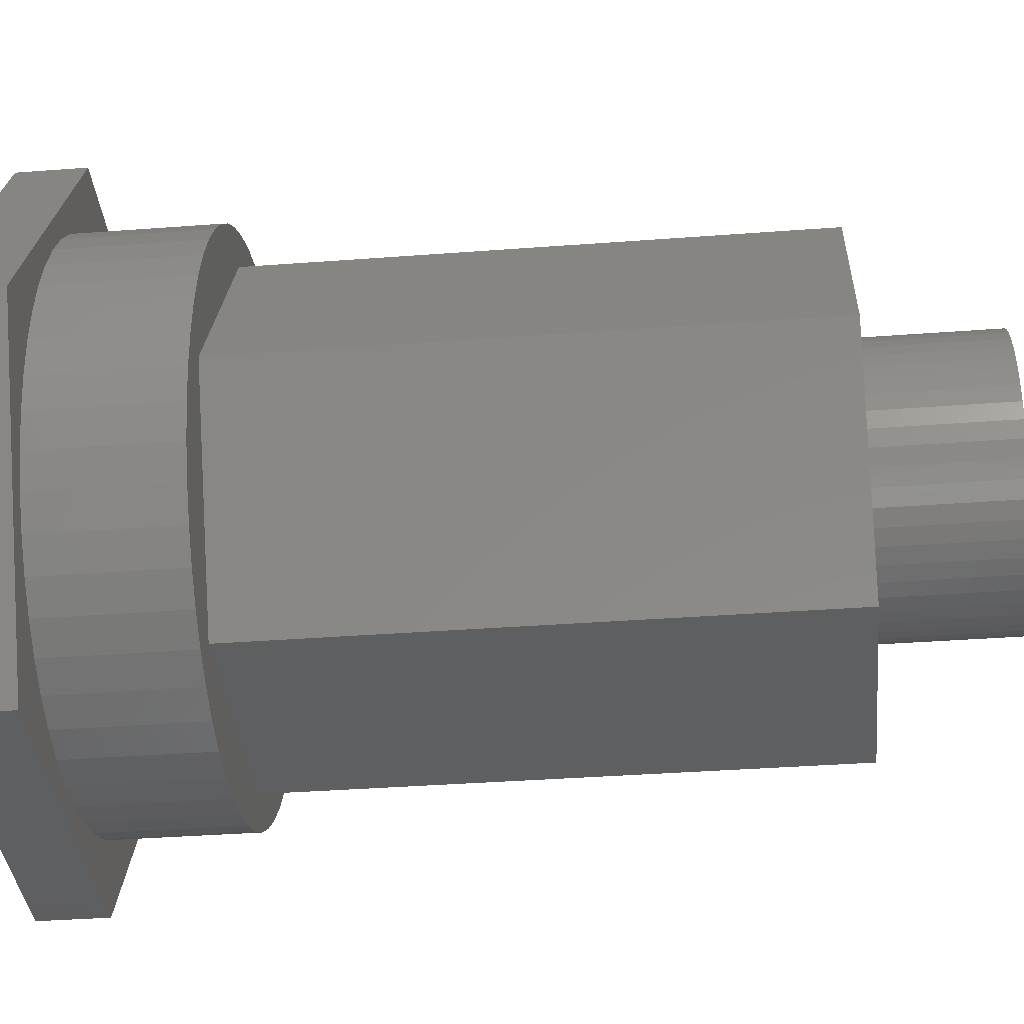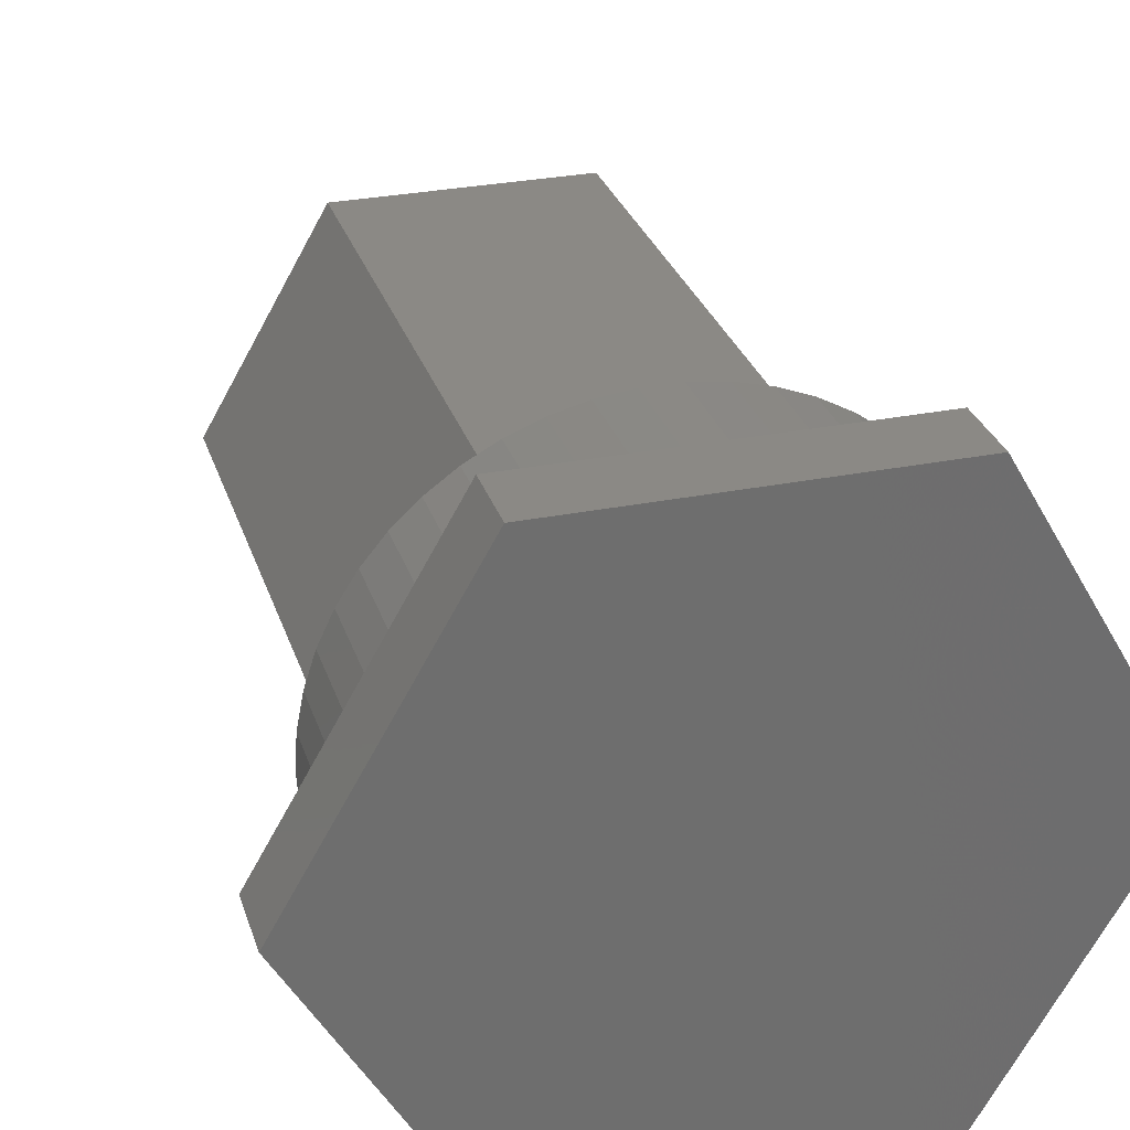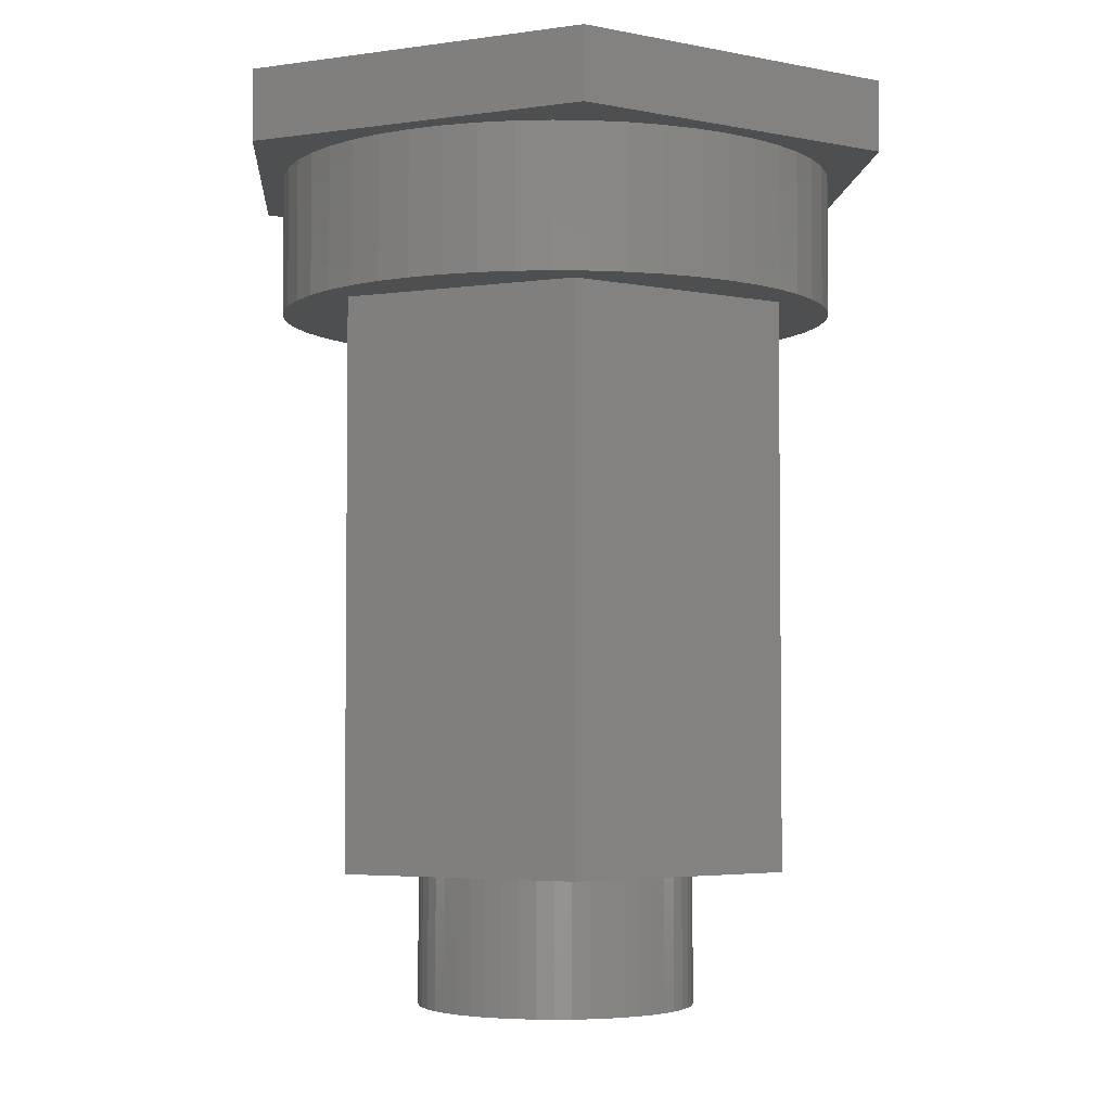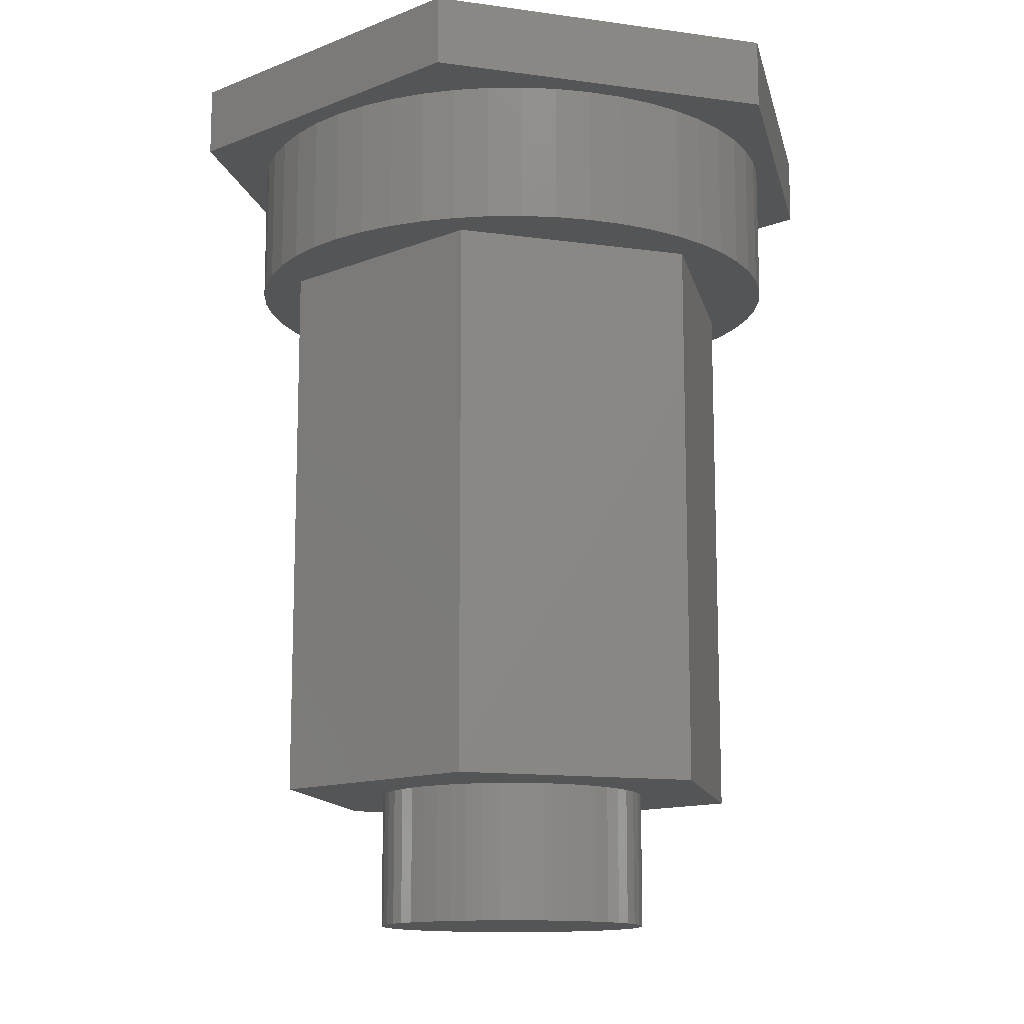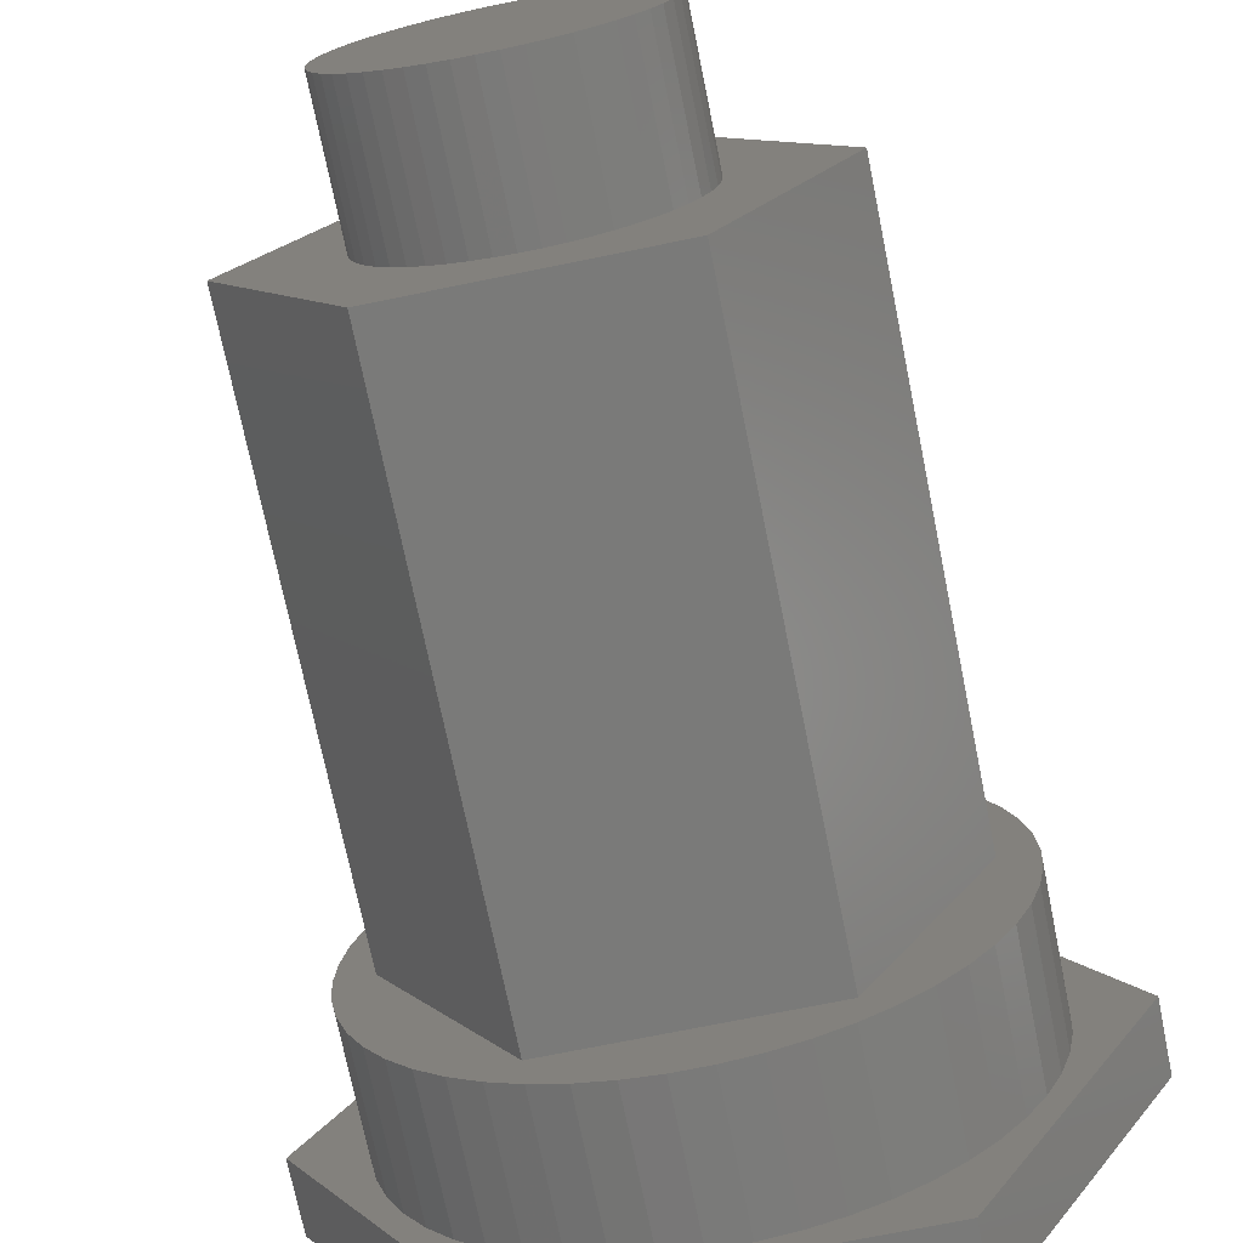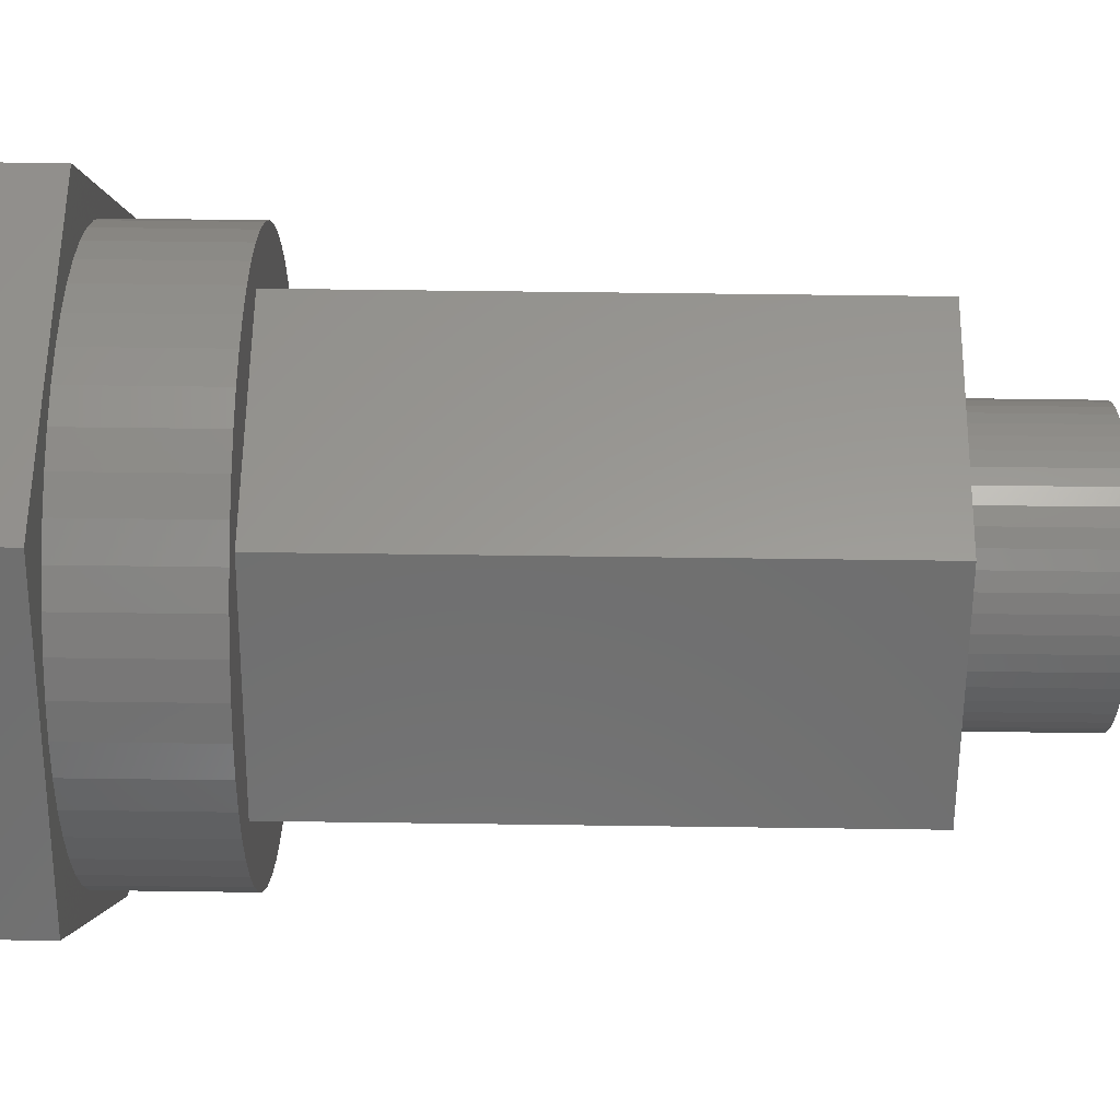
<metadata>
{"format":"stl","ext":"stl","renderer":"f3d","projection":"perspective","resolution":1024,"background":"white","views":[{"elev":-36.9,"azim":95.6,"up":"+Y"},{"elev":29.3,"azim":-16.5,"up":"+Y"},{"elev":-3.7,"azim":-154.2,"up":"+Z"},{"elev":-13.0,"azim":-77.7,"up":"+Z"},{"elev":-72.8,"azim":-168.5,"up":"+Y"},{"elev":59.3,"azim":90.8,"up":"+Y"}]}
</metadata>
<code>
# stl→obj: 224 verts, 444 faces
v 3.944 0.4982 3.95
v 3.85 0.9885 0
v 3.85 0.9885 3.95
v 3.944 0.4982 0
v 3.975 0 3.95
v 3.975 0 0
v -3.944 -0.4982 0
v -3.975 0 3.95
v -3.975 0 0
v -3.944 -0.4982 3.95
v 0.7448 -3.905 0
v 1.228 -3.78 3.95
v 0.7448 -3.905 3.95
v 1.228 -3.78 0
v -1.228 -3.78 0
v -0.7448 -3.905 3.95
v -1.228 -3.78 3.95
v -0.7448 -3.905 0
v -0.7448 3.905 0
v -1.228 3.78 3.95
v -0.7448 3.905 3.95
v -1.228 3.78 0
v 3.483 1.915 3.95
v 3.216 2.336 0
v 3.216 2.336 3.95
v 3.483 1.915 0
v 1.692 -3.597 3.95
v 1.692 -3.597 0
v 0.7448 3.905 0
v 0.2496 3.967 3.95
v 0.7448 3.905 3.95
v 0.2496 3.967 0
v 3.696 -1.463 3.95
v 3.85 -0.9885 0
v 3.85 -0.9885 3.95
v 3.696 -1.463 0
v 1.692 3.597 0
v 1.228 3.78 3.95
v 1.692 3.597 3.95
v 1.228 3.78 0
v -3.85 -0.9885 0
v -3.85 -0.9885 3.95
v 3.483 -1.915 3.95
v 3.483 -1.915 0
v 2.534 3.063 0
v 2.13 3.356 3.95
v 2.534 3.063 3.95
v 2.13 3.356 0
v -3.216 -2.336 0
v -3.483 -1.915 3.95
v -3.483 -1.915 0
v -3.216 -2.336 3.95
v -0.2496 -3.967 0
v 0.2496 -3.967 3.95
v -0.2496 -3.967 3.95
v 0.2496 -3.967 0
v -2.898 -2.721 0
v -2.898 -2.721 3.95
v 2.13 -3.356 3.95
v 2.13 -3.356 0
v -2.534 3.063 0
v -2.898 2.721 3.95
v -2.534 3.063 3.95
v -2.898 2.721 0
v 3.696 1.463 3.95
v 3.696 1.463 0
v -3.483 1.915 0
v -3.216 2.336 3.95
v -3.216 2.336 0
v -3.483 1.915 3.95
v -1.692 3.597 3.95
v -1.692 3.597 0
v 3.944 -0.4982 0
v 3.944 -0.4982 3.95
v 3.216 -2.336 3.95
v 3.216 -2.336 0
v -3.696 -1.463 0
v -3.696 -1.463 3.95
v -0.2496 3.967 0
v -0.2496 3.967 3.95
v -2.534 -3.063 0
v -2.13 -3.356 3.95
v -2.534 -3.063 3.95
v -2.13 -3.356 0
v -3.85 0.9885 0
v -3.696 1.463 3.95
v -3.696 1.463 0
v -3.85 0.9885 3.95
v 2.898 2.721 0
v 2.898 2.721 3.95
v 2.898 -2.721 3.95
v 2.898 -2.721 0
v -2.13 3.356 3.95
v -2.13 3.356 0
v -3.944 0.4982 0
v -3.944 0.4982 3.95
v -1.692 -3.597 0
v -1.692 -3.597 3.95
v 7 0 3.95
v 3.5 -6.062 3.95
v 2.534 -3.063 3.95
v -3.5 -6.062 3.95
v -7 0 3.95
v 3.5 6.062 3.95
v -3.5 6.062 3.95
v 2.534 -3.063 0
v 3.5 -6.062 19.95
v -3.5 -6.062 19.95
v 7 0 19.95
v -3.5 6.062 19.95
v 3.5 6.062 19.95
v -7 0 19.95
v 8 0 19.95
v 7.937 -1.003 19.95
v 7.749 -1.99 19.95
v 7.937 1.003 19.95
v 7.438 -2.945 19.95
v 7.749 1.99 19.95
v 7.01 -3.854 19.95
v 7.438 2.945 19.95
v 7.01 3.854 19.95
v 6.472 -4.702 19.95
v 5.832 -5.476 19.95
v 5.099 -6.164 19.95
v 4.287 -6.755 19.95
v 3.406 -7.239 19.95
v 2.472 -7.608 19.95
v 1.499 -7.858 19.95
v 0.5023 -7.984 19.95
v -0.5023 -7.984 19.95
v -1.499 -7.858 19.95
v -2.472 -7.608 19.95
v -3.406 -7.239 19.95
v -4.287 -6.755 19.95
v -5.099 -6.164 19.95
v -5.832 -5.476 19.95
v -6.472 -4.702 19.95
v -7.01 -3.854 19.95
v 6.472 4.702 19.95
v 5.832 5.476 19.95
v 5.099 6.164 19.95
v 4.287 6.755 19.95
v 3.406 7.239 19.95
v 2.472 7.608 19.95
v 1.499 7.858 19.95
v 0.5023 7.984 19.95
v -0.5023 7.984 19.95
v -1.499 7.858 19.95
v -2.472 7.608 19.95
v -3.406 7.239 19.95
v -4.287 6.755 19.95
v -5.099 6.164 19.95
v -5.832 5.476 19.95
v -6.472 4.702 19.95
v -7.01 3.854 19.95
v -7.438 -2.945 19.95
v -7.749 -1.99 19.95
v -7.438 2.945 19.95
v -7.937 -1.003 19.95
v -7.749 1.99 19.95
v -8 0 19.95
v -7.937 1.003 19.95
v -0.5023 7.984 23.95
v 0.5023 7.984 23.95
v 7.937 1.003 23.95
v 7.749 1.99 23.95
v 8 0 23.95
v 7.438 2.945 23.95
v 7.01 -3.854 23.95
v 7.438 -2.945 23.95
v 2.472 7.608 23.95
v 3.406 7.239 23.95
v -6.472 4.702 23.95
v -7.01 3.854 23.95
v -5.099 -6.164 23.95
v -5.832 -5.476 23.95
v 7.937 -1.003 23.95
v 7.01 3.854 23.95
v -5.832 5.476 23.95
v 5.832 -5.476 23.95
v 6.472 -4.702 23.95
v -5.099 6.164 23.95
v -4.287 6.755 23.95
v 10 0 23.95
v 7.749 -1.99 23.95
v 5 -8.66 23.95
v 5.099 -6.164 23.95
v 4.287 -6.755 23.95
v 3.406 -7.239 23.95
v 2.472 -7.608 23.95
v 1.499 -7.858 23.95
v 0.5023 -7.984 23.95
v -0.5023 -7.984 23.95
v -5 -8.66 23.95
v -1.499 -7.858 23.95
v -2.472 -7.608 23.95
v -3.406 -7.239 23.95
v -4.287 -6.755 23.95
v -6.472 -4.702 23.95
v -7.01 -3.854 23.95
v -10 0 23.95
v -7.937 -1.003 23.95
v -8 0 23.95
v -7.749 -1.99 23.95
v -7.438 -2.945 23.95
v 5 8.66 23.95
v 6.472 4.702 23.95
v 5.832 5.476 23.95
v 5.099 6.164 23.95
v 4.287 6.755 23.95
v 1.499 7.858 23.95
v -5 8.66 23.95
v -1.499 7.858 23.95
v -2.472 7.608 23.95
v -3.406 7.239 23.95
v -7.438 2.945 23.95
v -7.749 1.99 23.95
v -7.937 1.003 23.95
v 5 -8.66 25.95
v -5 -8.66 25.95
v 10 0 25.95
v -5 8.66 25.95
v 5 8.66 25.95
v -10 0 25.95
f 1 2 3
f 2 1 4
f 5 4 1
f 4 5 6
f 7 8 9
f 8 7 10
f 11 12 13
f 12 11 14
f 15 16 17
f 16 15 18
f 19 20 21
f 20 19 22
f 23 24 25
f 24 23 26
f 14 27 12
f 27 14 28
f 29 30 31
f 30 29 32
f 33 34 35
f 34 33 36
f 37 38 39
f 38 37 40
f 41 10 7
f 10 41 42
f 43 36 33
f 36 43 44
f 45 46 47
f 46 45 48
f 49 50 51
f 50 49 52
f 53 54 55
f 54 53 56
f 48 39 46
f 39 48 37
f 57 52 49
f 52 57 58
f 28 59 27
f 59 28 60
f 61 62 63
f 62 61 64
f 65 26 23
f 26 65 66
f 67 68 69
f 68 67 70
f 22 71 20
f 71 22 72
f 35 73 74
f 73 35 34
f 75 44 43
f 44 75 76
f 77 42 41
f 42 77 78
f 56 13 54
f 13 56 11
f 79 21 80
f 21 79 19
f 81 82 83
f 82 81 84
f 74 6 5
f 6 74 73
f 69 62 64
f 62 69 68
f 85 86 87
f 86 85 88
f 40 31 38
f 31 40 29
f 18 55 16
f 55 18 53
f 89 47 90
f 47 89 45
f 32 80 30
f 80 32 79
f 51 78 77
f 78 51 50
f 57 83 58
f 83 57 81
f 3 66 65
f 66 3 2
f 91 76 75
f 76 91 92
f 72 93 71
f 93 72 94
f 95 88 85
f 88 95 96
f 97 17 98
f 17 97 15
f 9 96 95
f 96 9 8
f 99 74 5
f 99 35 74
f 99 33 35
f 43 99 100
f 99 43 33
f 100 75 43
f 100 91 75
f 100 101 91
f 100 59 101
f 100 27 59
f 100 12 27
f 100 13 12
f 100 54 13
f 100 55 54
f 102 55 100
f 55 102 16
f 16 102 17
f 17 102 98
f 102 82 98
f 102 83 82
f 102 58 83
f 102 52 58
f 102 50 52
f 103 50 102
f 50 103 78
f 78 103 42
f 10 103 8
f 42 103 10
f 1 99 5
f 3 99 1
f 65 99 3
f 23 99 65
f 99 23 104
f 25 104 23
f 90 104 25
f 47 104 90
f 46 104 47
f 39 104 46
f 38 104 39
f 31 104 38
f 30 104 31
f 80 104 30
f 105 80 21
f 105 21 20
f 105 20 71
f 80 105 104
f 93 105 71
f 63 105 93
f 62 105 63
f 68 105 62
f 70 105 68
f 103 70 86
f 103 86 88
f 103 88 96
f 70 103 105
f 103 96 8
f 60 101 59
f 101 60 106
f 25 89 90
f 89 25 24
f 94 63 93
f 63 94 61
f 106 91 101
f 91 106 92
f 84 98 82
f 98 84 97
f 87 70 67
f 70 87 86
f 73 4 6
f 34 4 73
f 34 2 4
f 36 2 34
f 36 66 2
f 44 66 36
f 44 26 66
f 76 26 44
f 76 24 26
f 92 24 76
f 92 89 24
f 106 89 92
f 106 45 89
f 60 45 106
f 60 48 45
f 28 48 60
f 28 37 48
f 14 37 28
f 14 40 37
f 11 40 14
f 11 29 40
f 56 29 11
f 56 32 29
f 53 32 56
f 53 79 32
f 18 79 53
f 18 19 79
f 15 19 18
f 15 22 19
f 97 22 15
f 97 72 22
f 84 72 97
f 84 94 72
f 81 94 84
f 81 61 94
f 57 61 81
f 57 64 61
f 49 64 57
f 49 69 64
f 51 69 49
f 51 67 69
f 77 67 51
f 77 87 67
f 41 87 77
f 41 85 87
f 7 85 41
f 7 95 85
f 95 7 9
f 102 107 108
f 107 102 100
f 107 99 109
f 99 107 100
f 104 110 111
f 110 104 105
f 109 104 111
f 104 109 99
f 103 110 105
f 110 103 112
f 102 112 103
f 112 102 108
f 109 113 114
f 109 114 115
f 113 109 116
f 109 115 117
f 116 109 118
f 109 117 119
f 118 109 120
f 120 109 121
f 107 119 122
f 107 122 123
f 107 123 124
f 107 124 125
f 119 107 109
f 126 107 125
f 127 107 126
f 128 107 127
f 129 107 128
f 130 107 129
f 108 130 131
f 108 131 132
f 108 132 133
f 130 108 107
f 134 108 133
f 135 108 134
f 136 108 135
f 137 108 136
f 138 108 137
f 108 138 112
f 111 121 109
f 121 111 139
f 139 111 140
f 140 111 141
f 141 111 142
f 111 143 142
f 111 144 143
f 111 145 144
f 111 146 145
f 111 147 146
f 110 147 111
f 147 110 148
f 148 110 149
f 149 110 150
f 110 151 150
f 110 152 151
f 110 153 152
f 110 154 153
f 155 110 112
f 110 155 154
f 156 112 138
f 157 112 156
f 112 158 155
f 159 112 157
f 112 160 158
f 161 112 159
f 112 162 160
f 112 161 162
f 146 163 164
f 163 146 147
f 165 118 166
f 118 165 116
f 167 116 165
f 116 167 113
f 166 120 168
f 120 166 118
f 169 117 170
f 117 169 119
f 143 171 172
f 171 143 144
f 155 173 154
f 173 155 174
f 136 175 176
f 175 136 135
f 177 113 167
f 113 177 114
f 168 121 178
f 121 168 120
f 154 179 153
f 179 154 173
f 180 122 181
f 122 180 123
f 151 182 183
f 182 151 152
f 184 177 167
f 184 185 177
f 184 170 185
f 184 169 170
f 186 169 184
f 169 186 181
f 186 180 181
f 186 187 180
f 186 188 187
f 186 189 188
f 186 190 189
f 186 191 190
f 186 192 191
f 186 193 192
f 194 193 186
f 194 195 193
f 194 196 195
f 194 197 196
f 194 198 197
f 194 175 198
f 194 176 175
f 194 199 176
f 194 200 199
f 201 200 194
f 202 201 203
f 204 201 202
f 205 201 204
f 200 201 205
f 165 184 167
f 166 184 165
f 168 184 166
f 178 184 168
f 206 178 207
f 178 206 184
f 208 206 207
f 209 206 208
f 210 206 209
f 172 206 210
f 171 206 172
f 211 206 171
f 164 206 211
f 163 206 164
f 163 212 206
f 213 212 163
f 214 212 213
f 215 212 214
f 183 212 215
f 182 212 183
f 179 212 182
f 173 212 179
f 174 212 173
f 201 174 216
f 174 201 212
f 217 201 216
f 218 201 217
f 201 218 203
f 127 189 190
f 189 127 126
f 124 180 187
f 180 124 123
f 152 179 182
f 179 152 153
f 181 119 169
f 119 181 122
f 138 205 156
f 205 138 200
f 149 215 214
f 215 149 150
f 141 210 209
f 210 141 142
f 178 139 207
f 139 178 121
f 129 191 192
f 191 129 128
f 137 200 138
f 200 137 199
f 140 209 208
f 209 140 141
f 125 187 188
f 187 125 124
f 128 190 191
f 190 128 127
f 207 140 208
f 140 207 139
f 145 164 211
f 164 145 146
f 185 114 177
f 114 185 115
f 160 216 158
f 216 160 217
f 142 172 210
f 172 142 143
f 148 214 213
f 214 148 149
f 170 115 185
f 115 170 117
f 136 199 137
f 199 136 176
f 159 203 161
f 203 159 202
f 162 217 160
f 217 162 218
f 157 202 159
f 202 157 204
f 144 211 171
f 211 144 145
f 126 188 189
f 188 126 125
f 150 183 215
f 183 150 151
f 132 195 196
f 195 132 131
f 131 193 195
f 193 131 130
f 147 213 163
f 213 147 148
f 161 218 162
f 218 161 203
f 156 204 157
f 204 156 205
f 130 192 193
f 192 130 129
f 158 174 155
f 174 158 216
f 134 197 198
f 197 134 133
f 135 198 175
f 198 135 134
f 133 196 197
f 196 133 132
f 194 219 220
f 219 194 186
f 219 184 221
f 184 219 186
f 206 222 223
f 222 206 212
f 221 206 223
f 206 221 184
f 201 222 212
f 222 201 224
f 194 224 201
f 224 194 220
f 223 219 221
f 222 219 223
f 222 220 219
f 220 222 224

</code>
